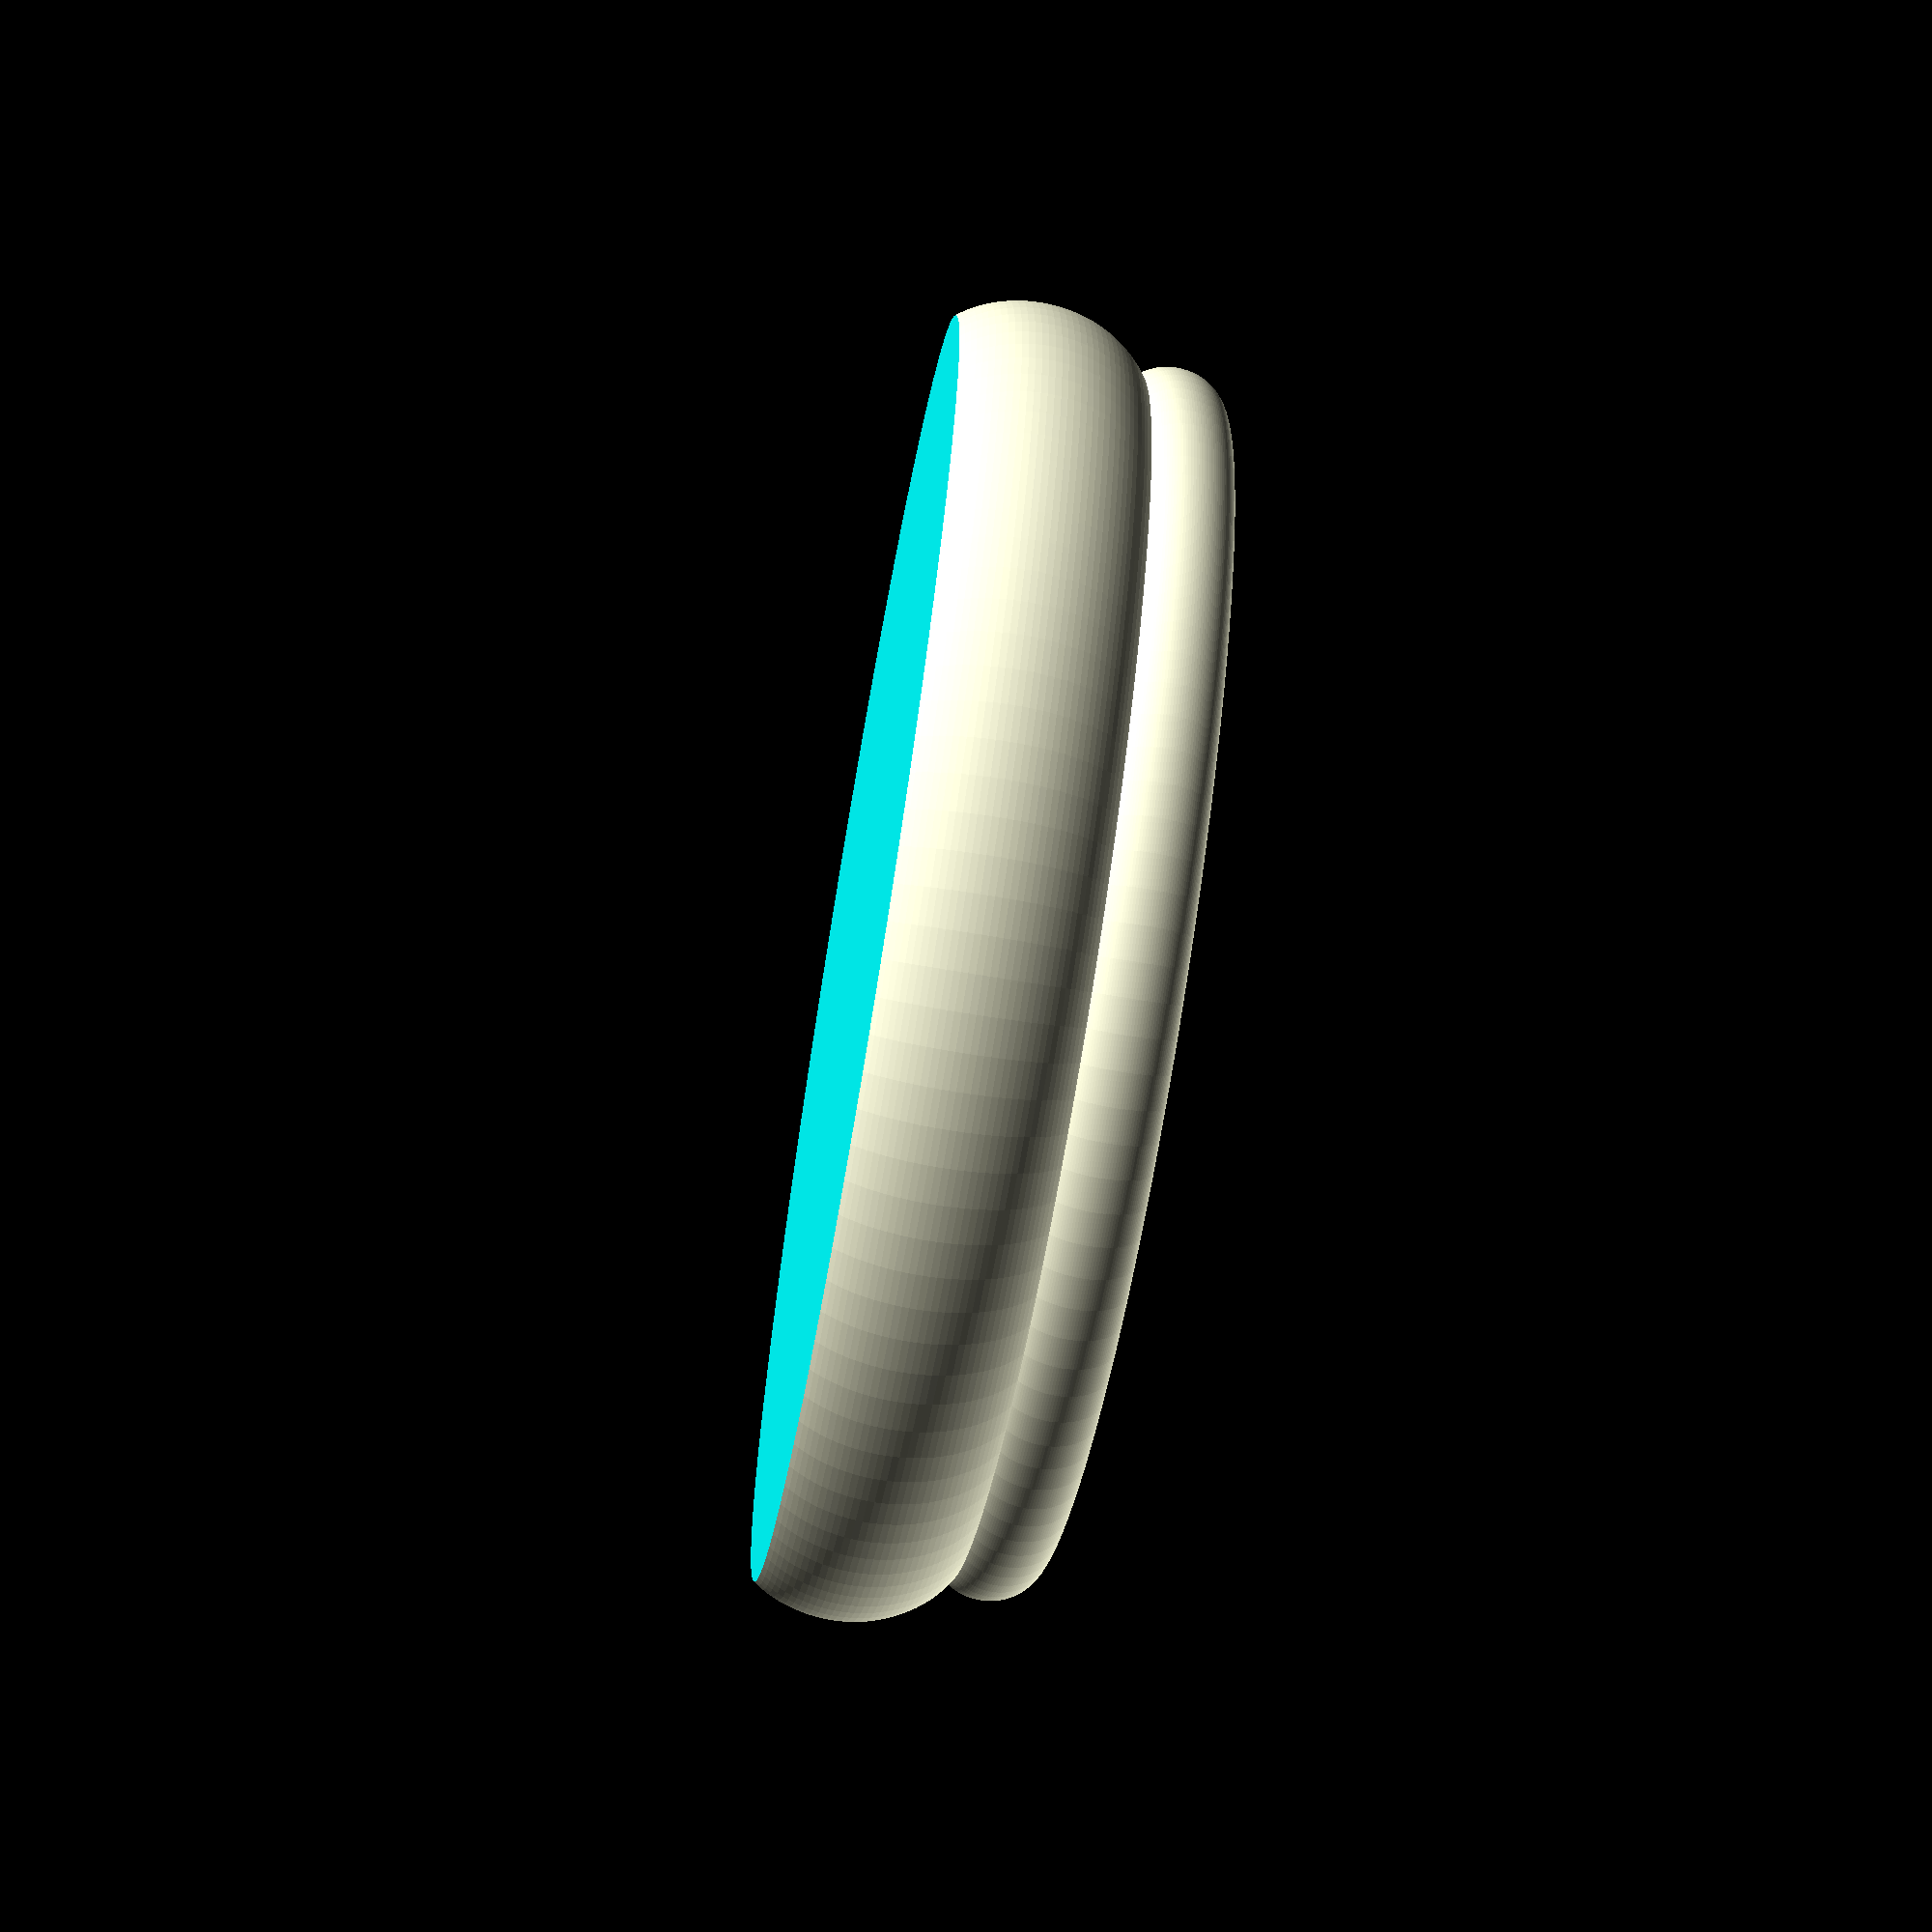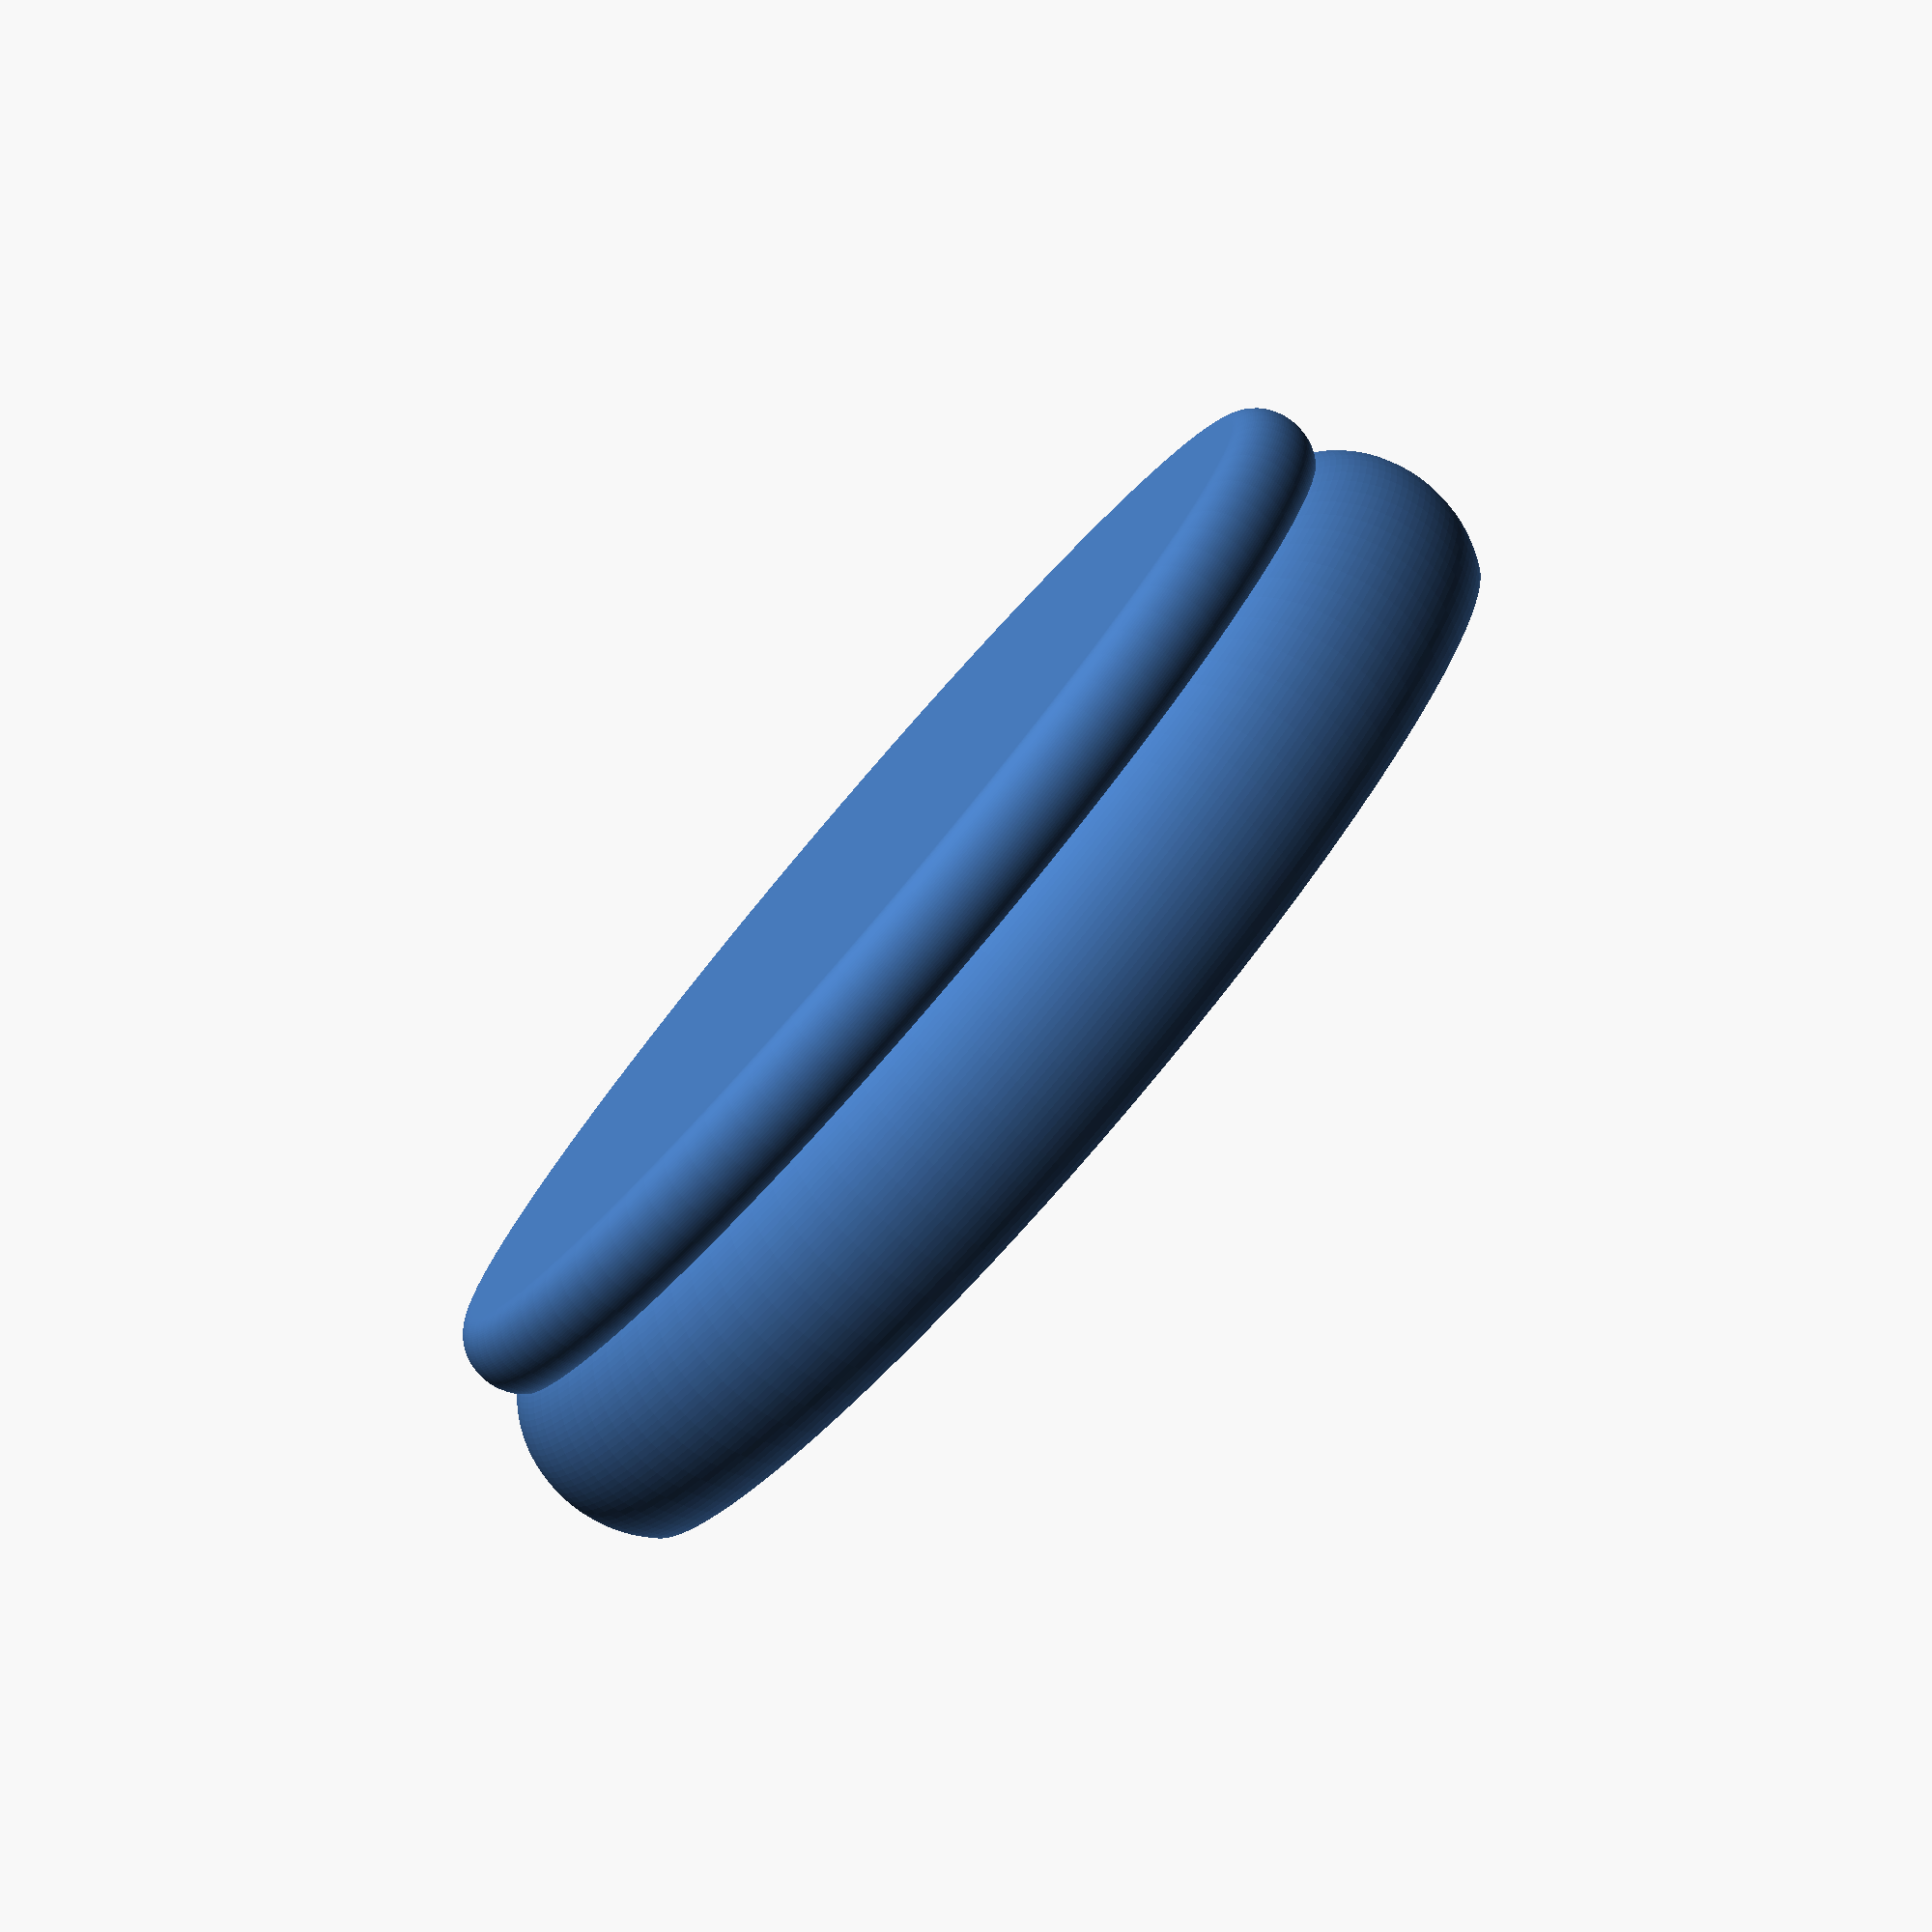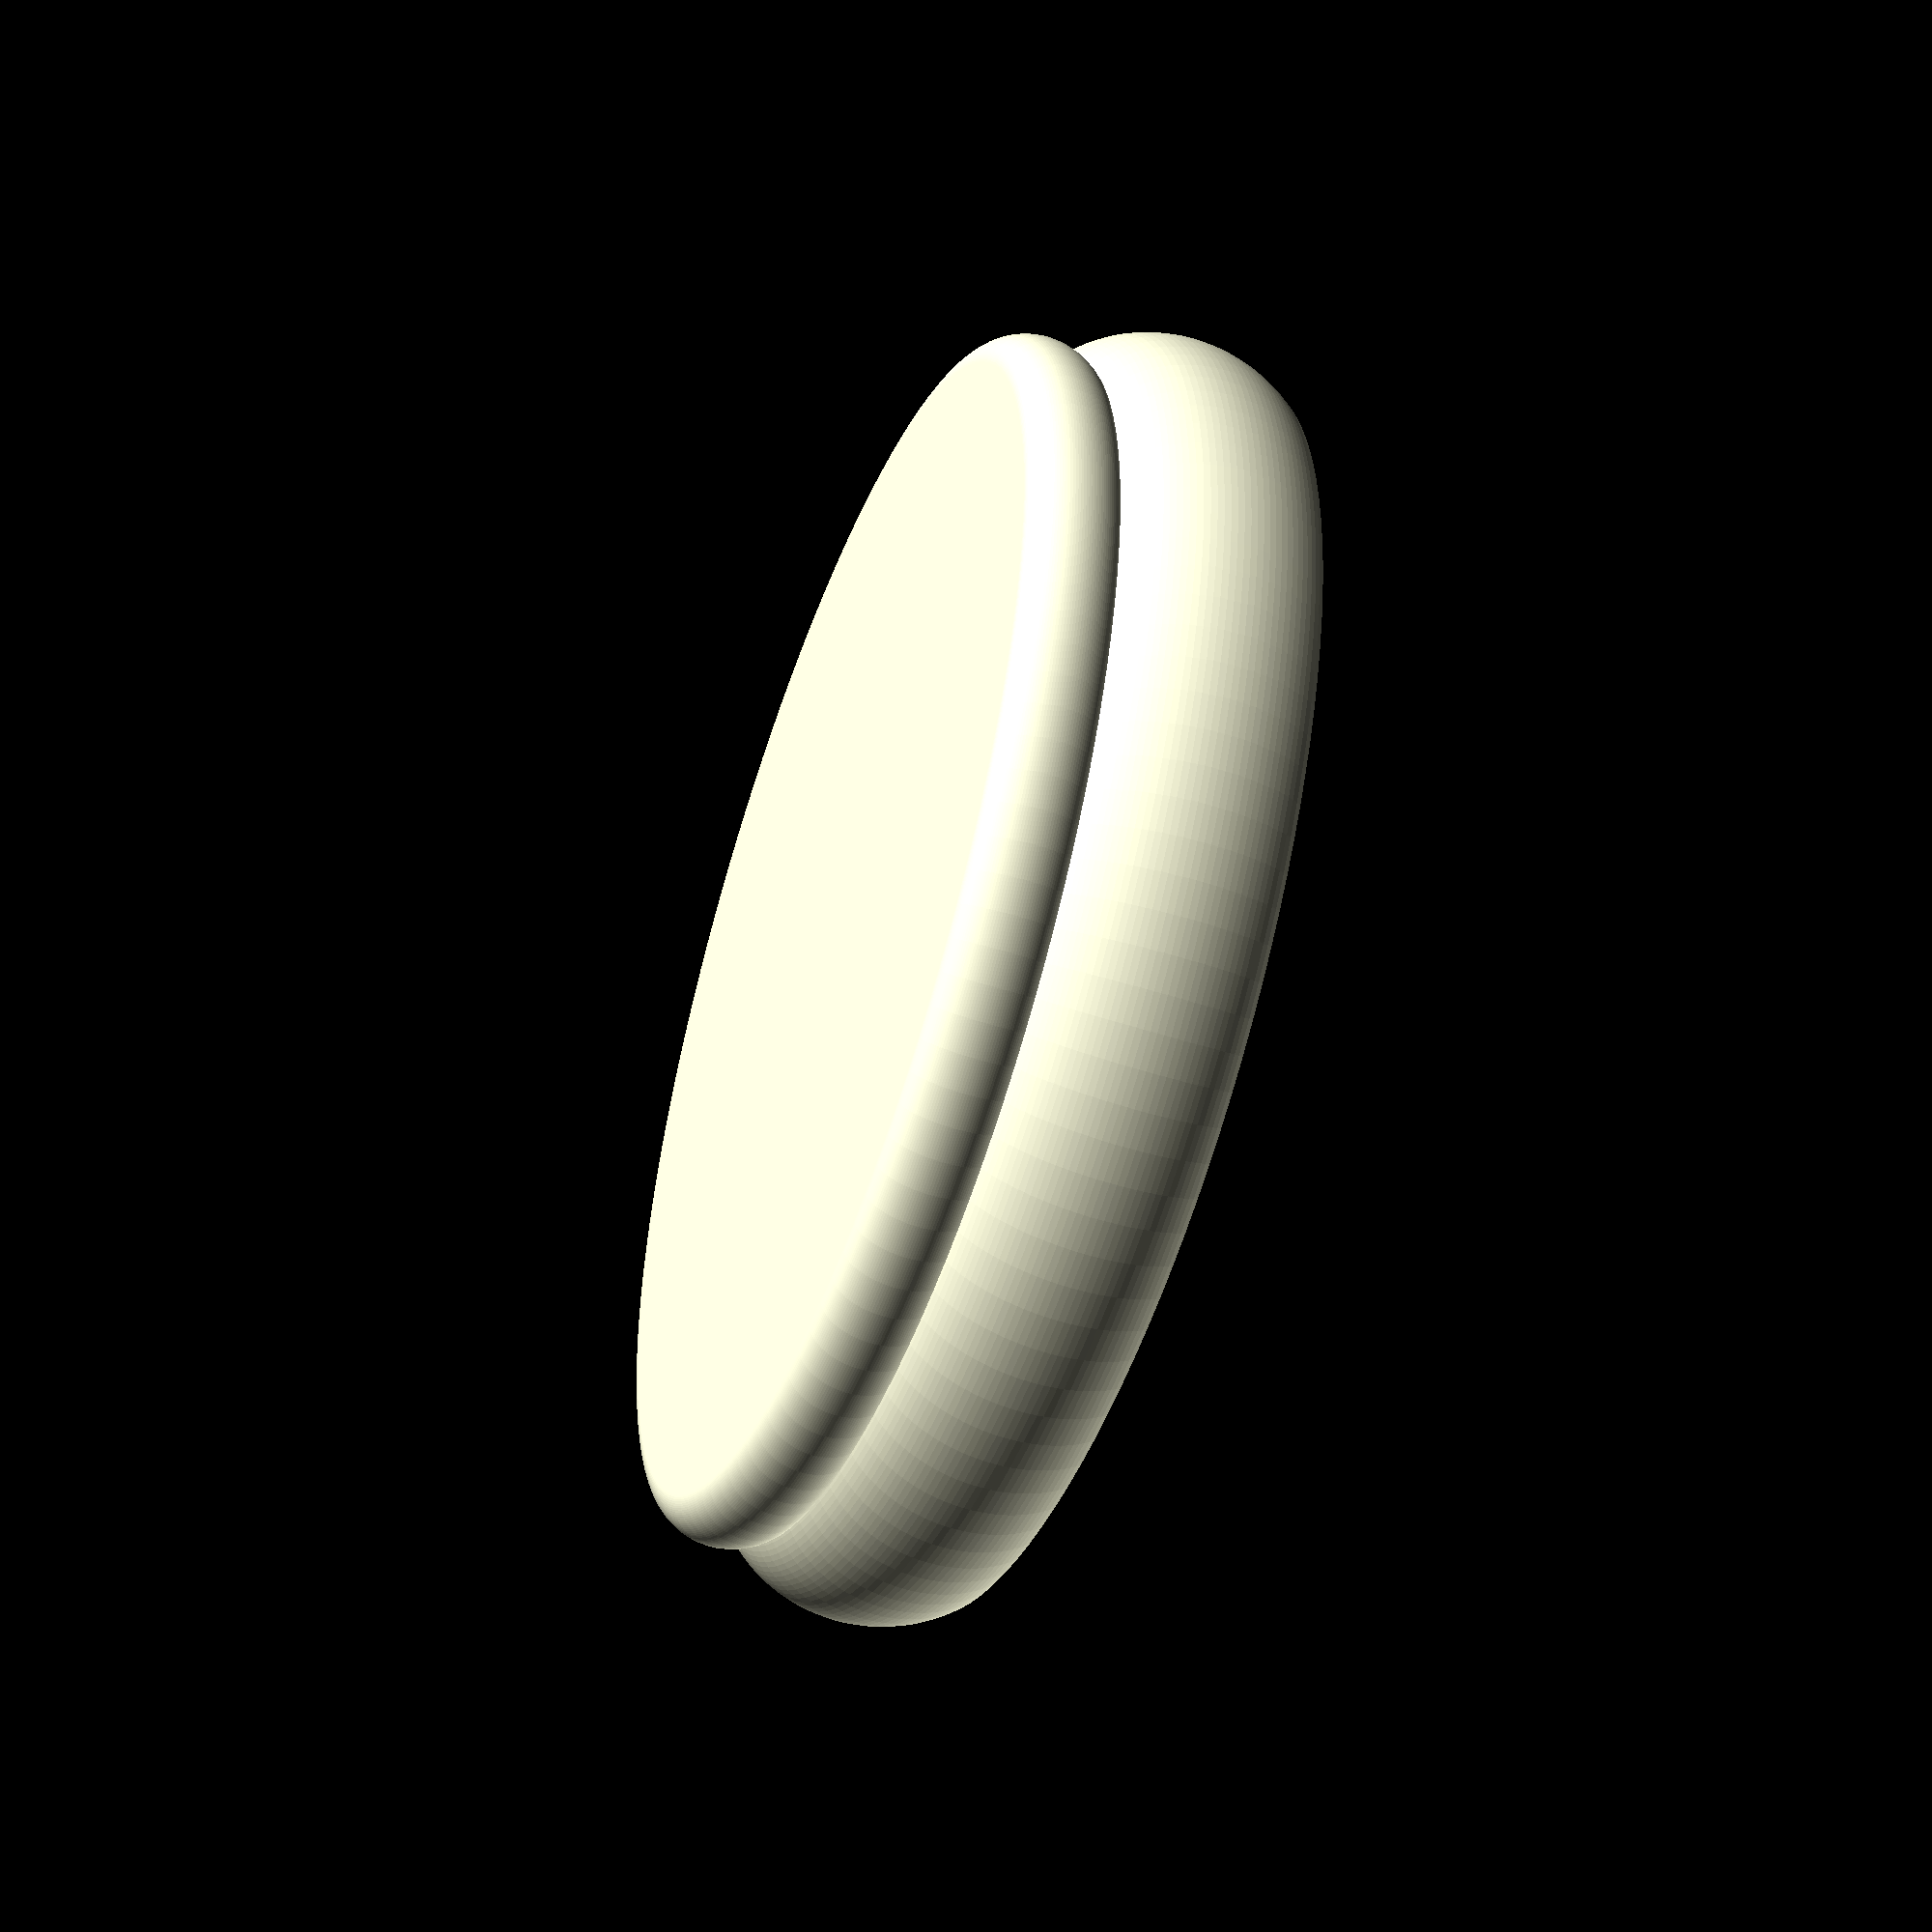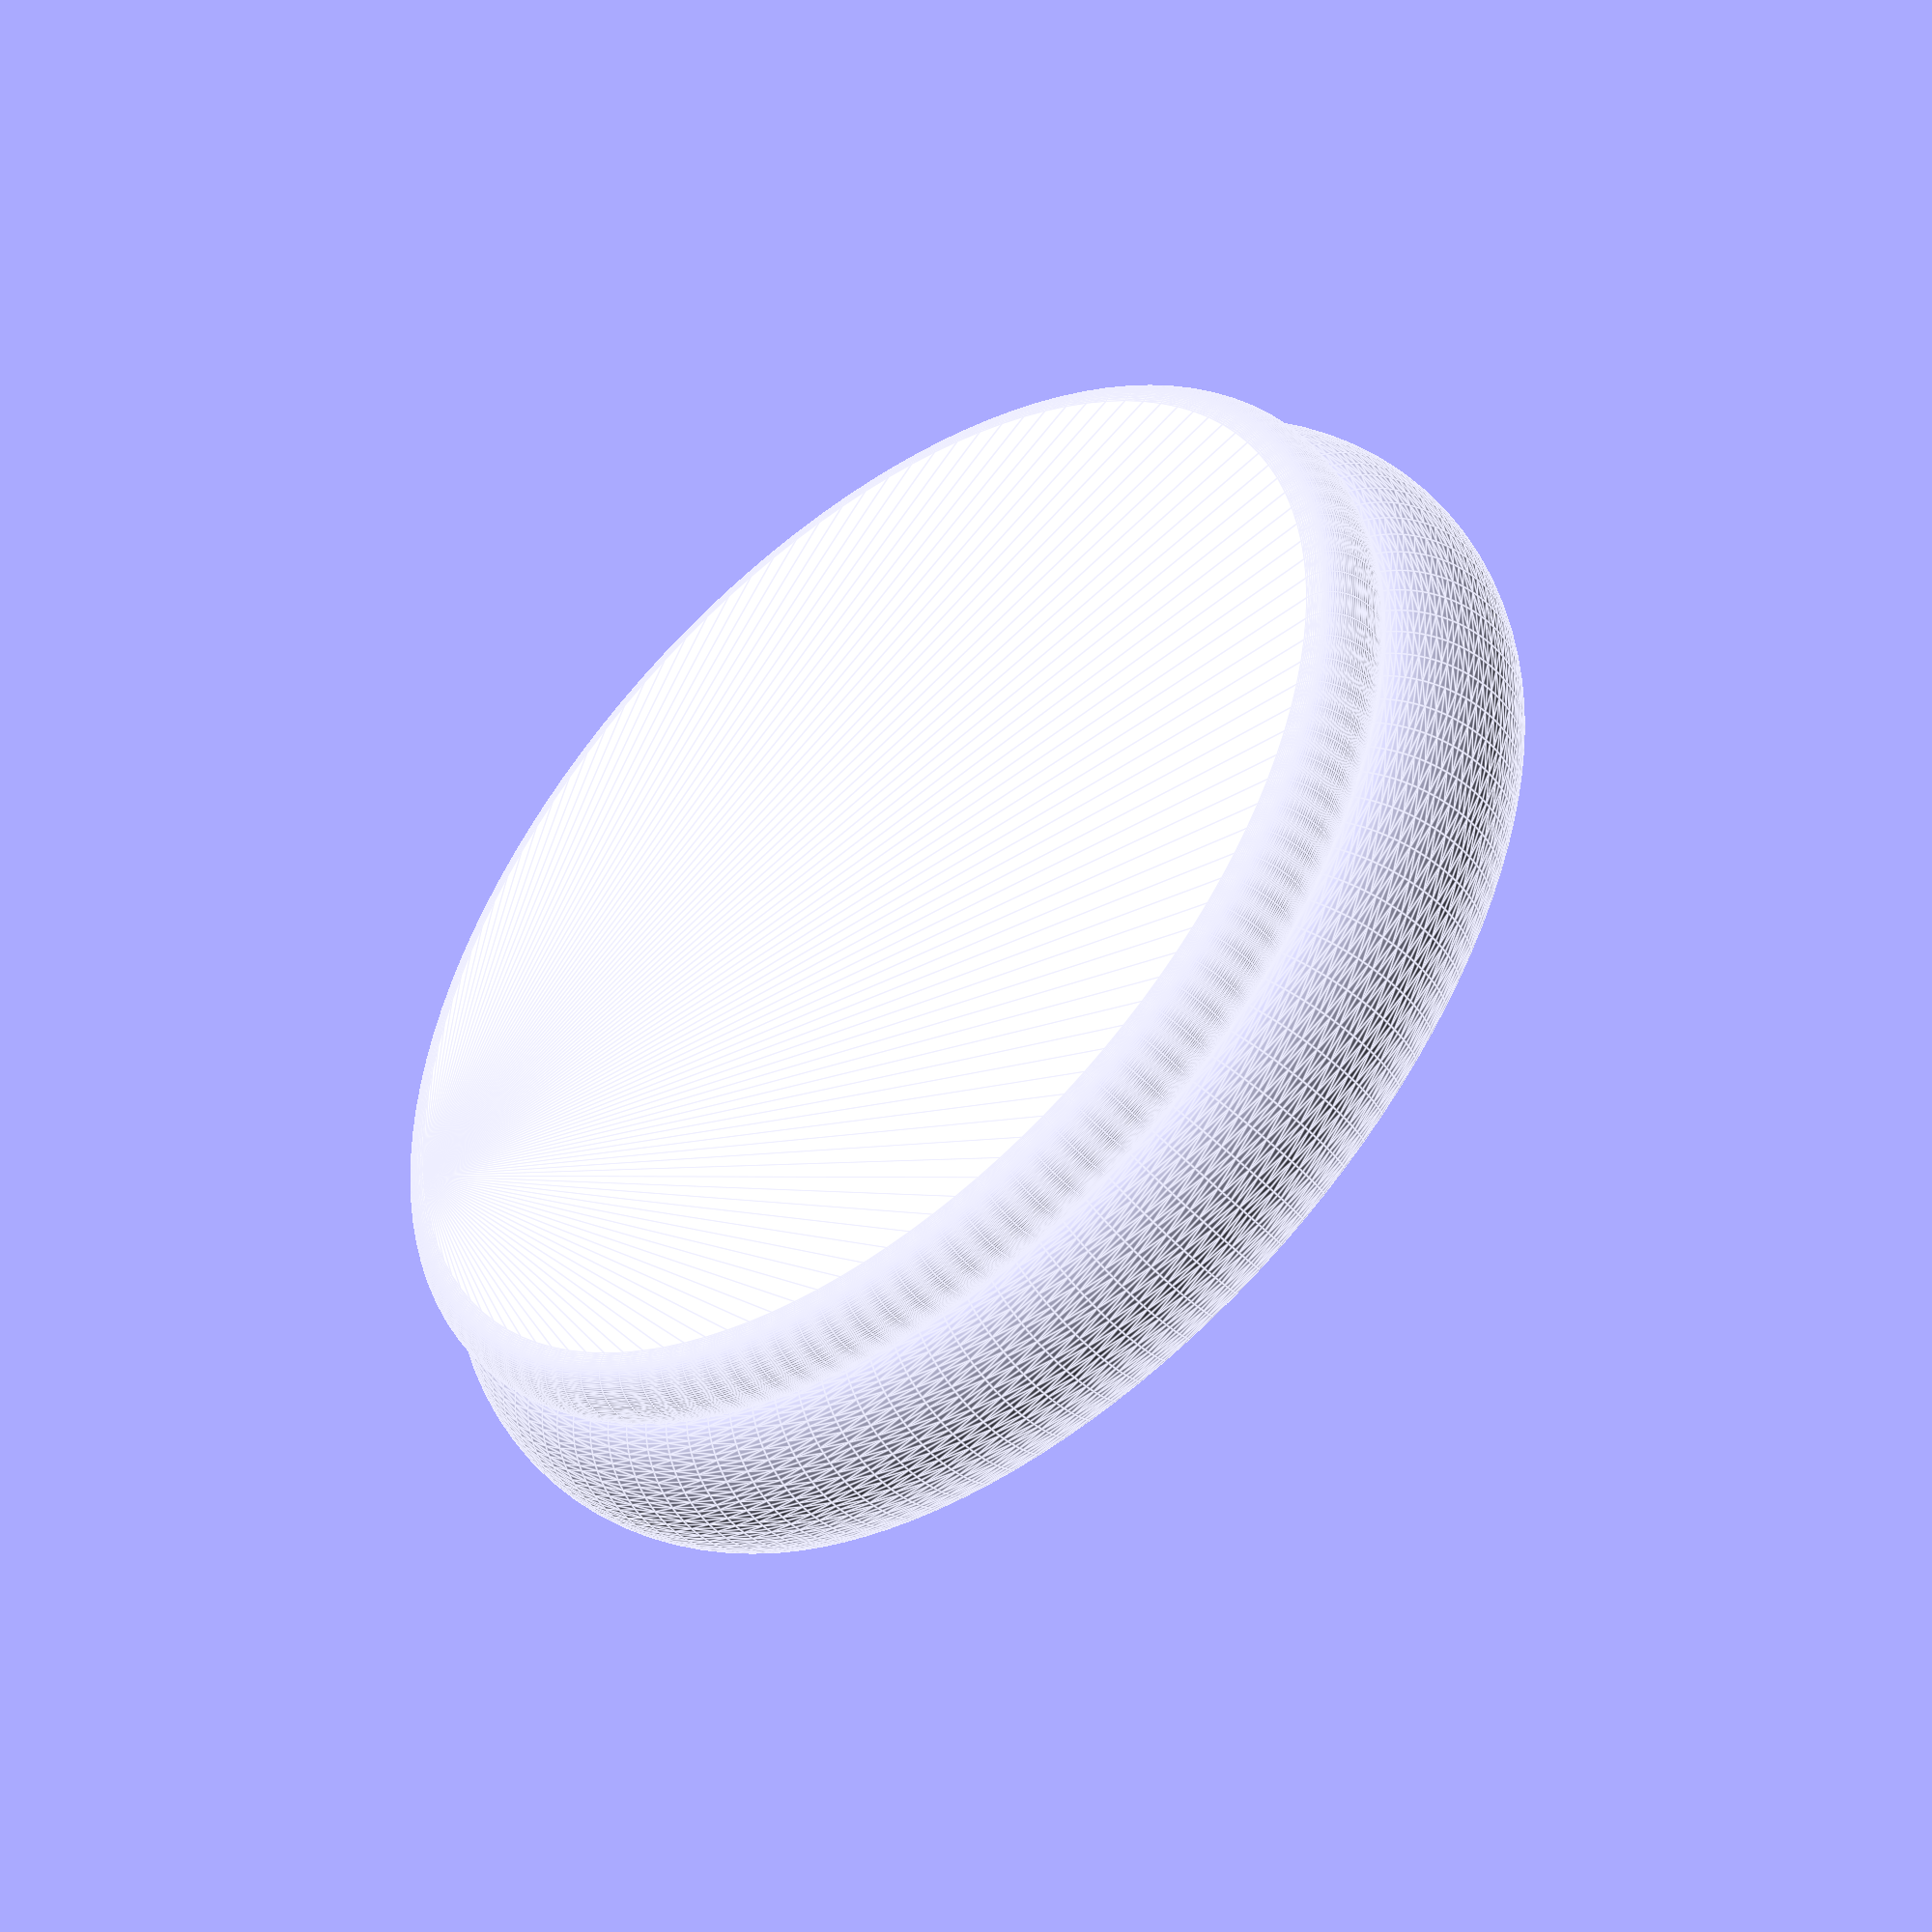
<openscad>
$fn=40;

module form() {
   hull() translate([0,0,4]) rotate_extrude($fn=120) translate([27.5,0]) scale([1,1.2]) circle(r=5);
   hull() translate([0,0,11]) rotate_extrude($fn=120) translate([28.5,0]) scale([1,1.2]) circle(r=2);
}

difference() {
   form();
   translate([0,0,-10]) cube([200,200,20], center=true);
}

</openscad>
<views>
elev=67.1 azim=355.1 roll=260.2 proj=p view=wireframe
elev=259.7 azim=332.3 roll=130.7 proj=p view=wireframe
elev=49.4 azim=310.2 roll=69.8 proj=p view=solid
elev=48.3 azim=219.1 roll=40.3 proj=o view=edges
</views>
